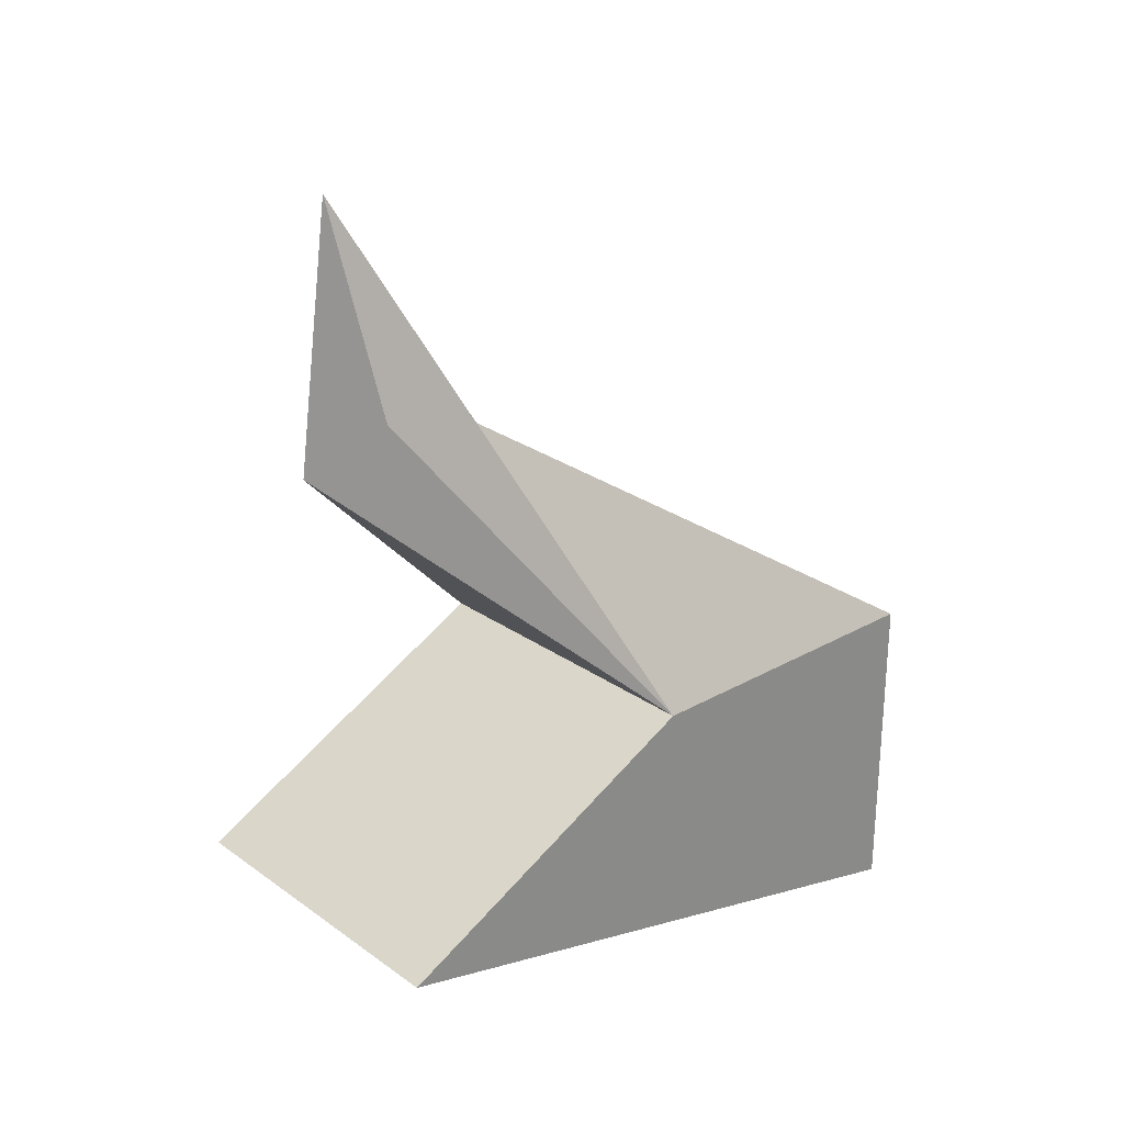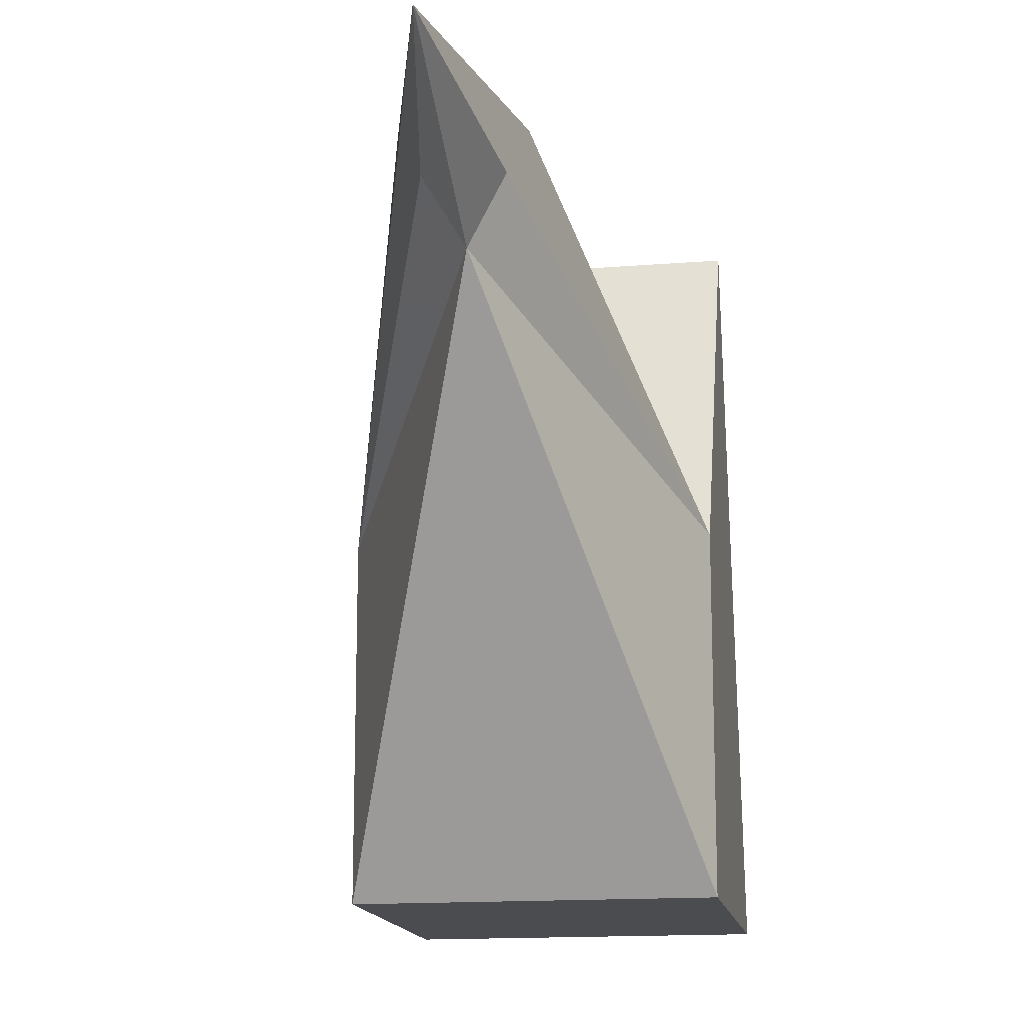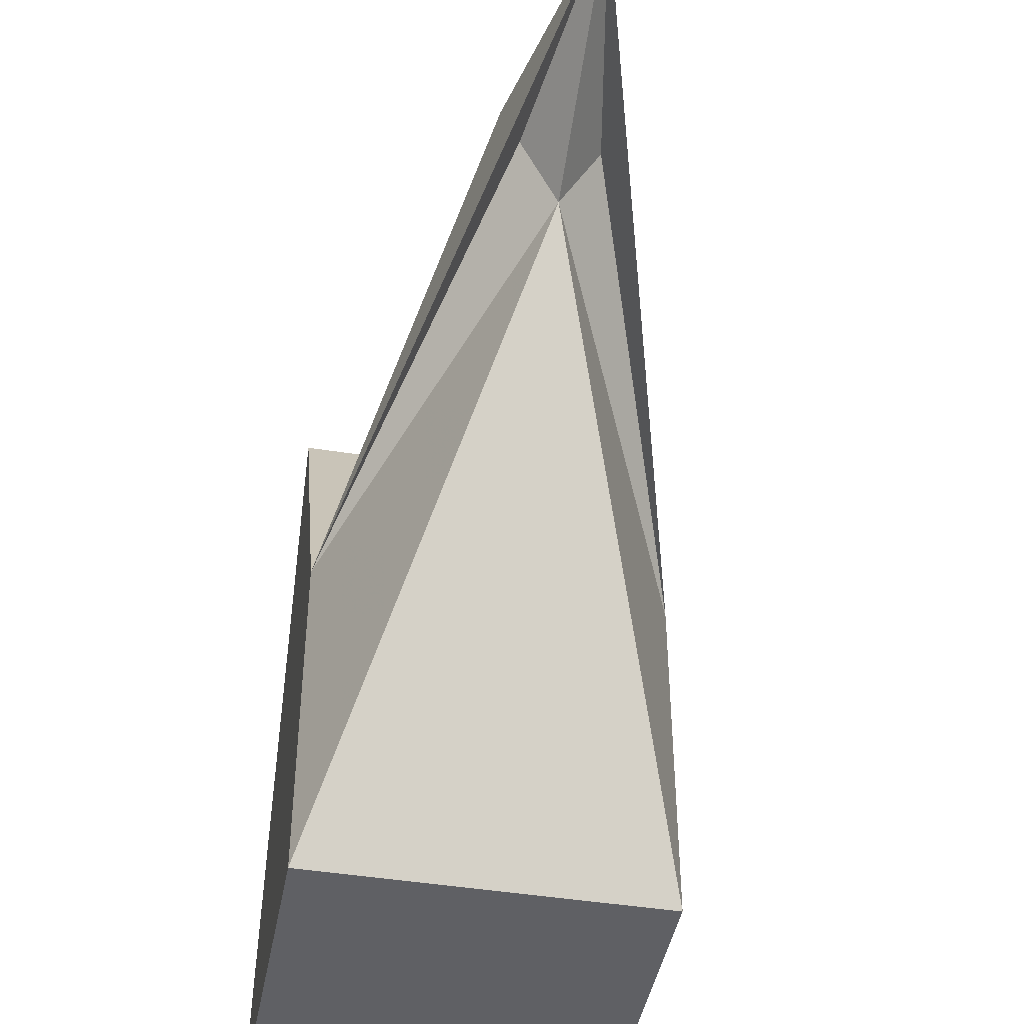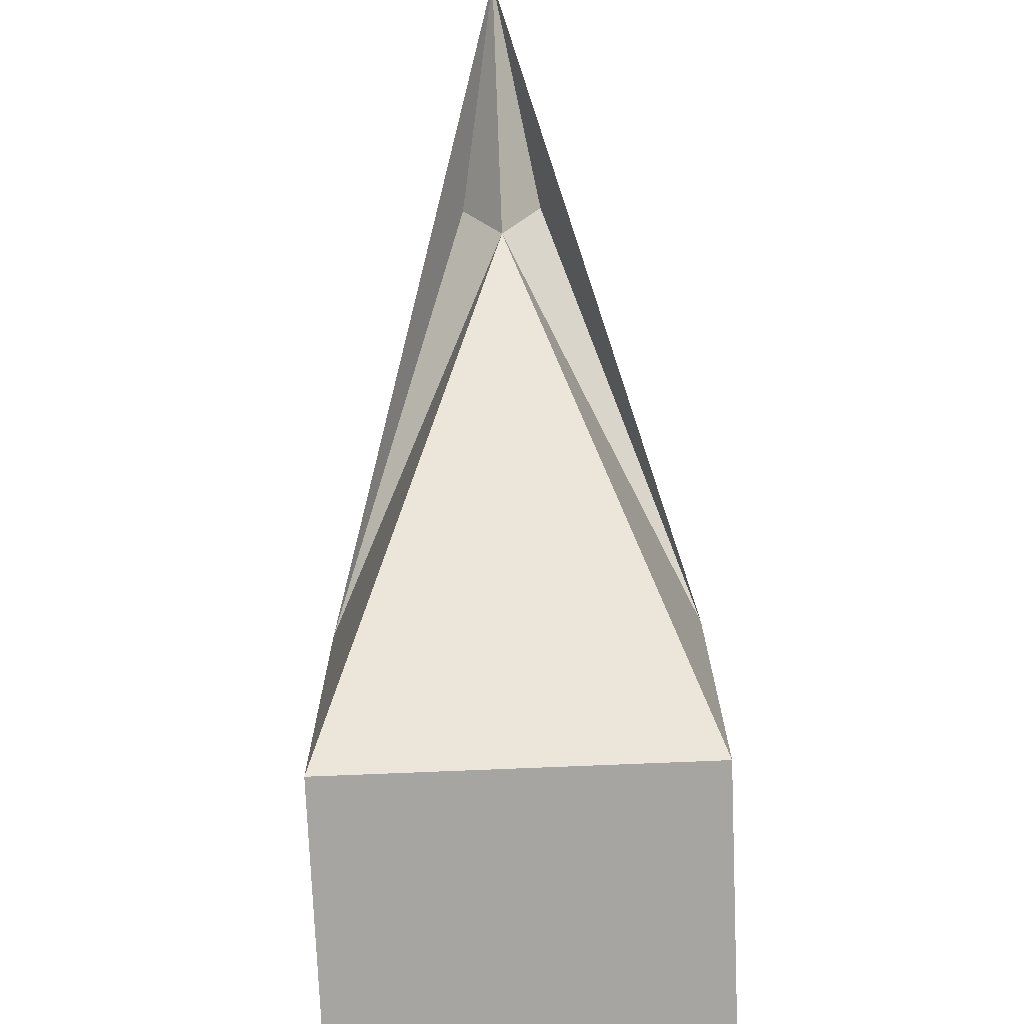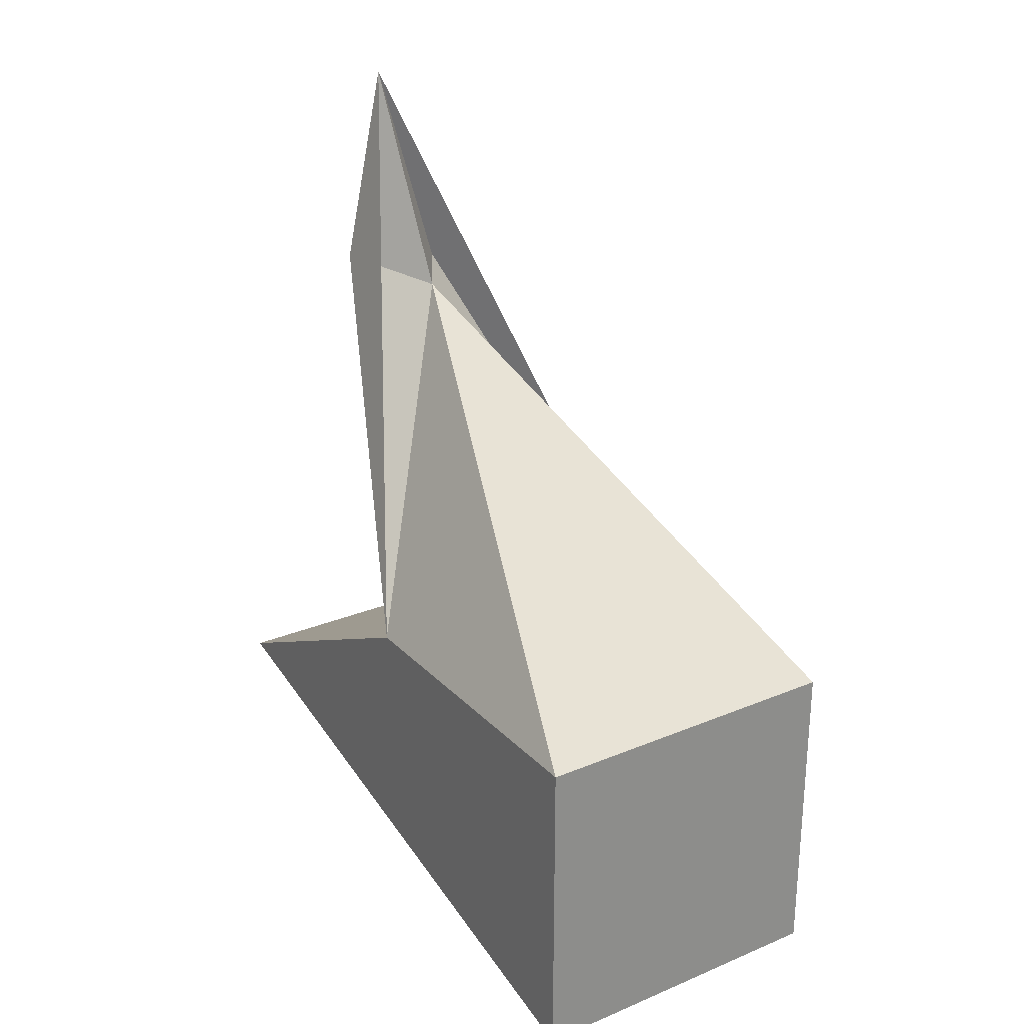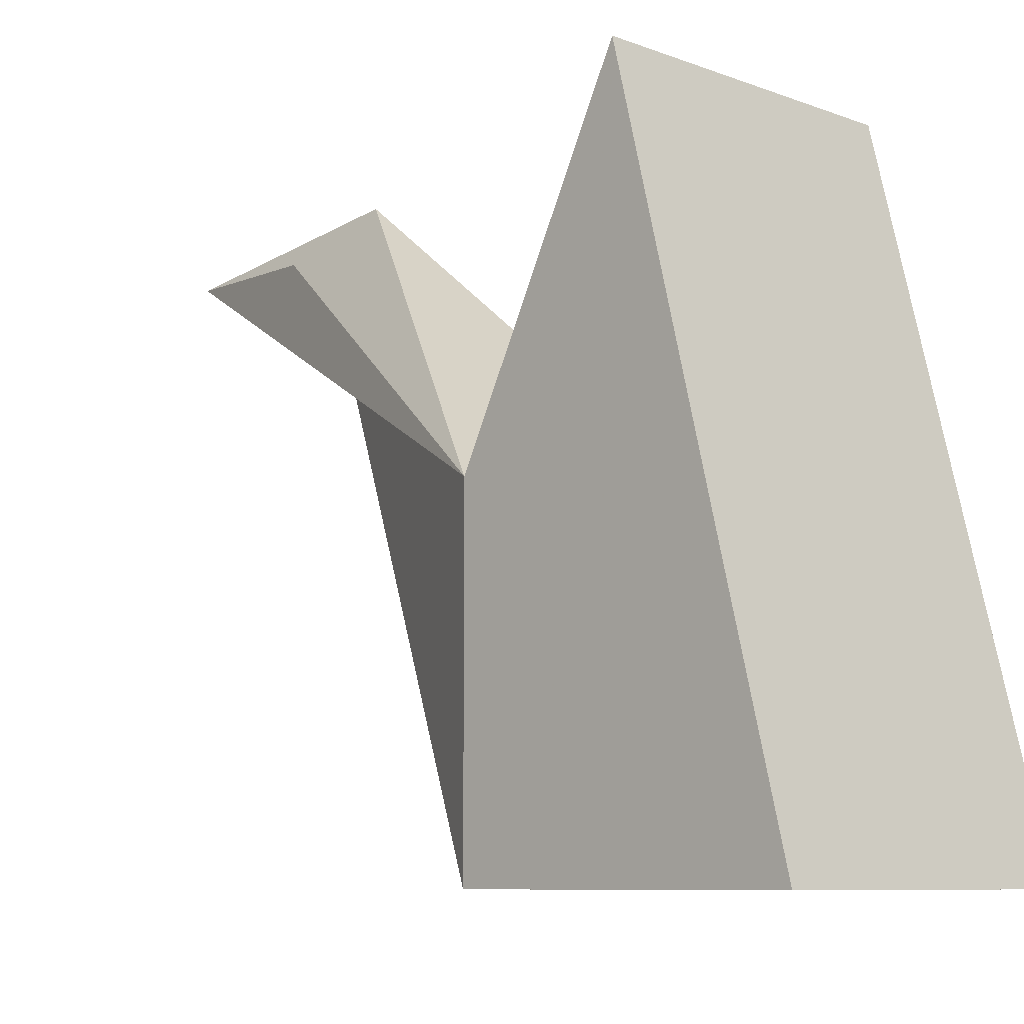
<metadata>
{"format":"obj","ext":"obj","renderer":"f3d","projection":"perspective","resolution":1024,"background":"white","views":[{"elev":26.0,"azim":48.1,"up":"+Y"},{"elev":-15.2,"azim":-170.3,"up":"+Z"},{"elev":-44.5,"azim":169.4,"up":"+Z"},{"elev":-73.8,"azim":-177.6,"up":"+Z"},{"elev":26.0,"azim":146.8,"up":"+Y"},{"elev":-8.5,"azim":-45.1,"up":"+Z"}]}
</metadata>
<code>
o Пушка
v -1 1 -1
v -1 1 1
v 1 1 1
v 1 1 -1
v -1 -1 -1
v 1 -1 -1
v 1 0 3
v -1 0 3
v 0 3 2
v 0 4.333 2.667
v -0.3333 3.111 2.556
v 0 2.778 2.889
v 0.3333 3.111 2.556
f 5 6 7 8
f 2 8 7 3
f 1 4 6 5
f 4 3 7 6
f 1 5 8 2
f 9 1 2
f 9 3 4
f 9 4 1
f 11 10 9
f 11 9 2
f 11 2 10
f 12 10 2
f 12 2 3
f 12 3 10
f 13 10 3
f 13 3 9
f 13 9 10

</code>
